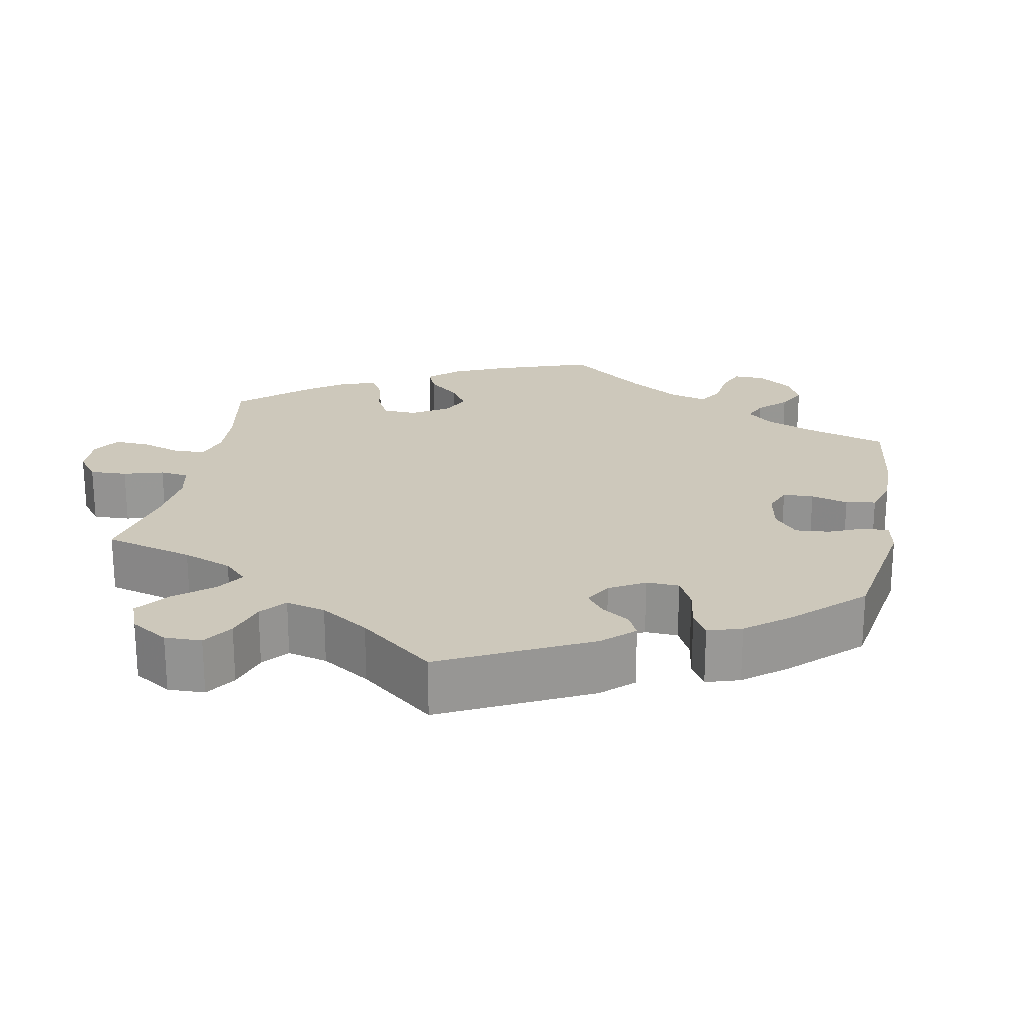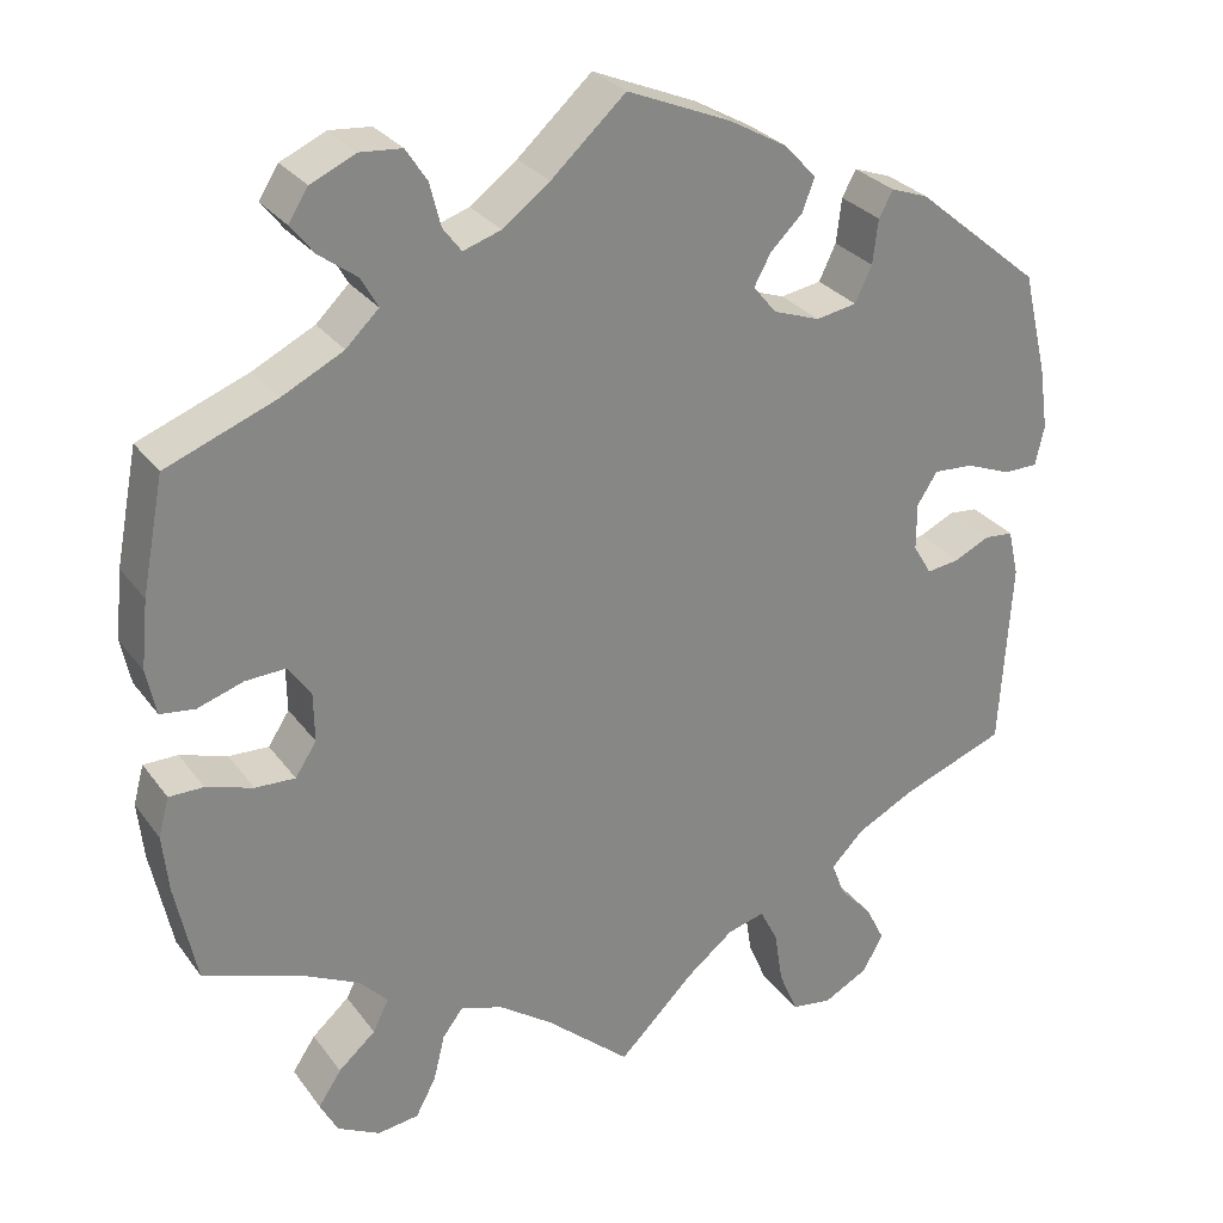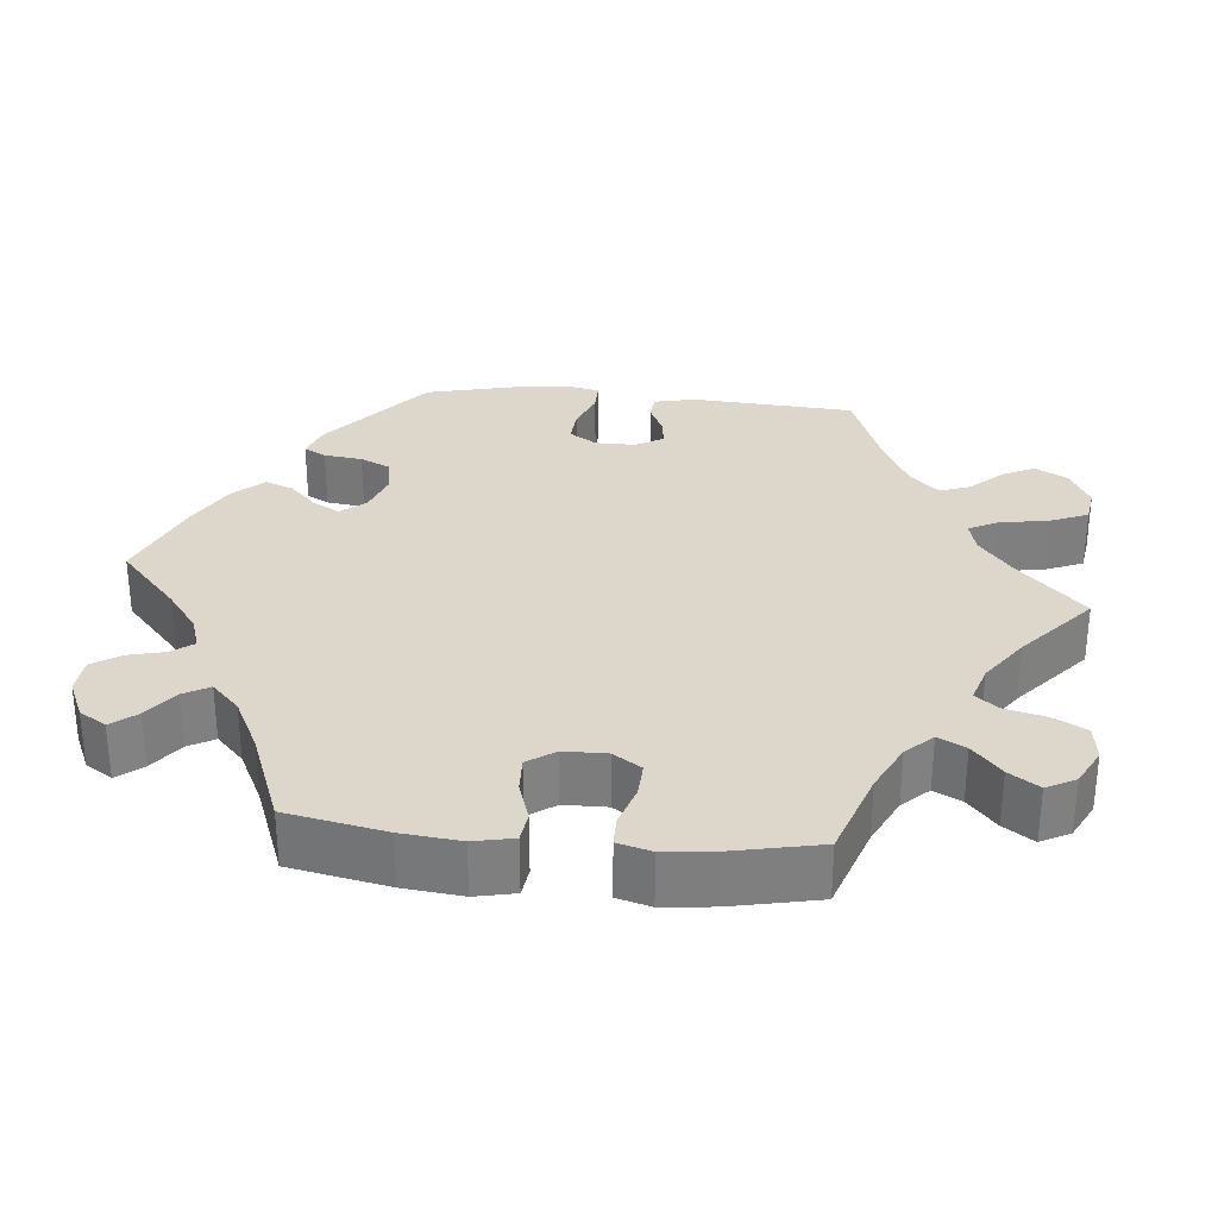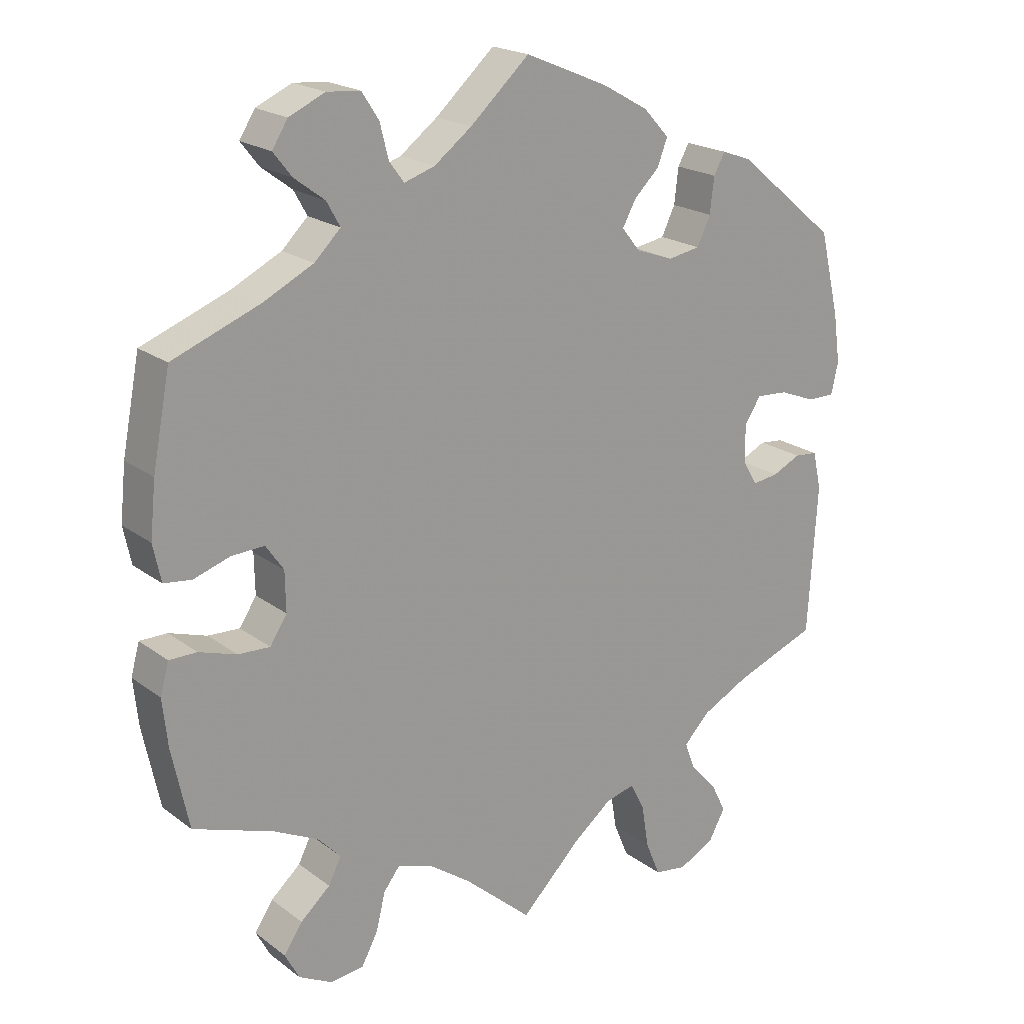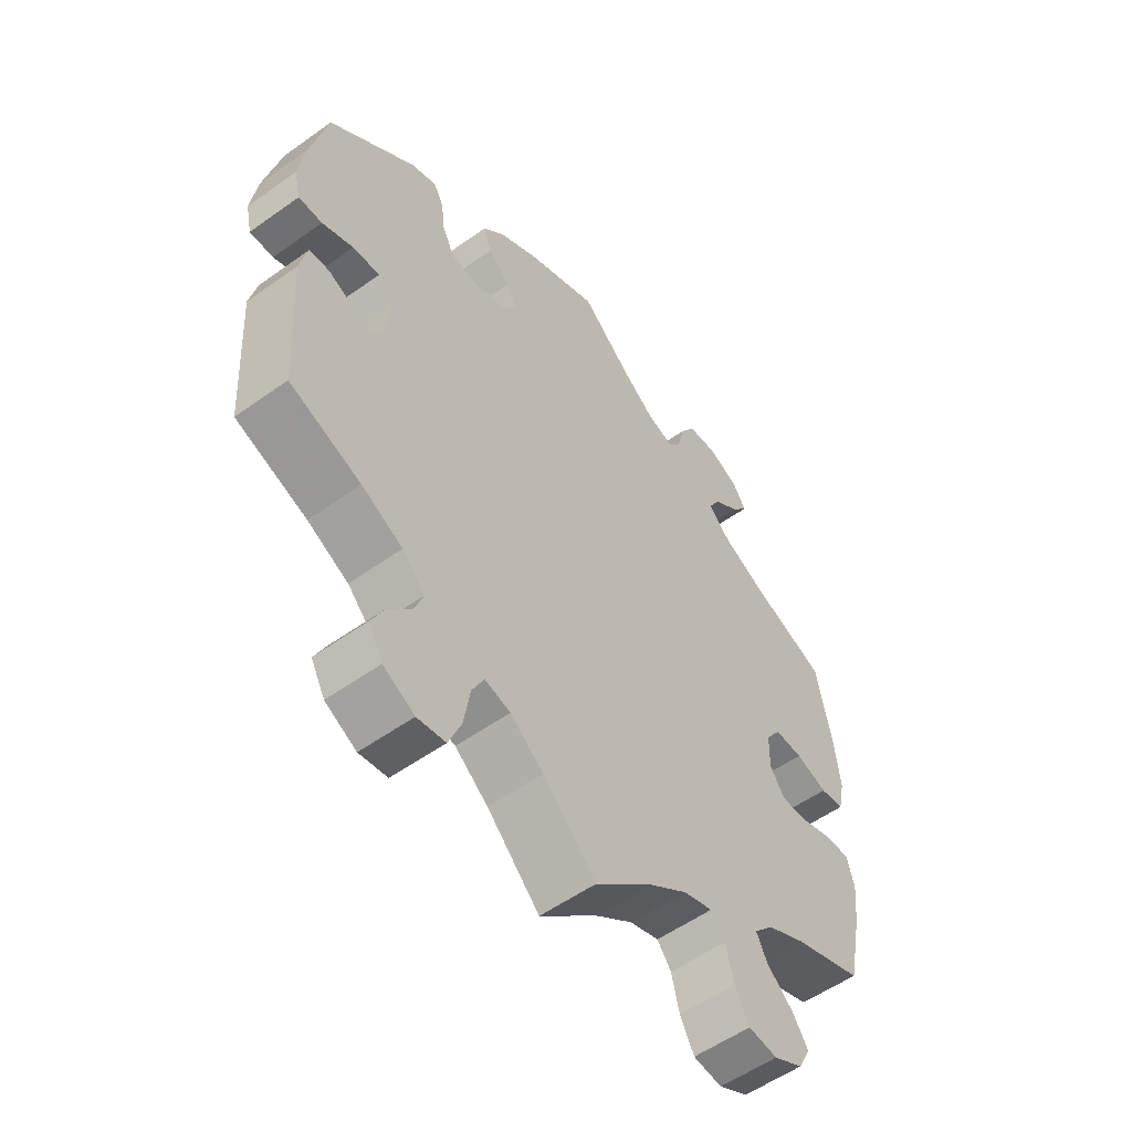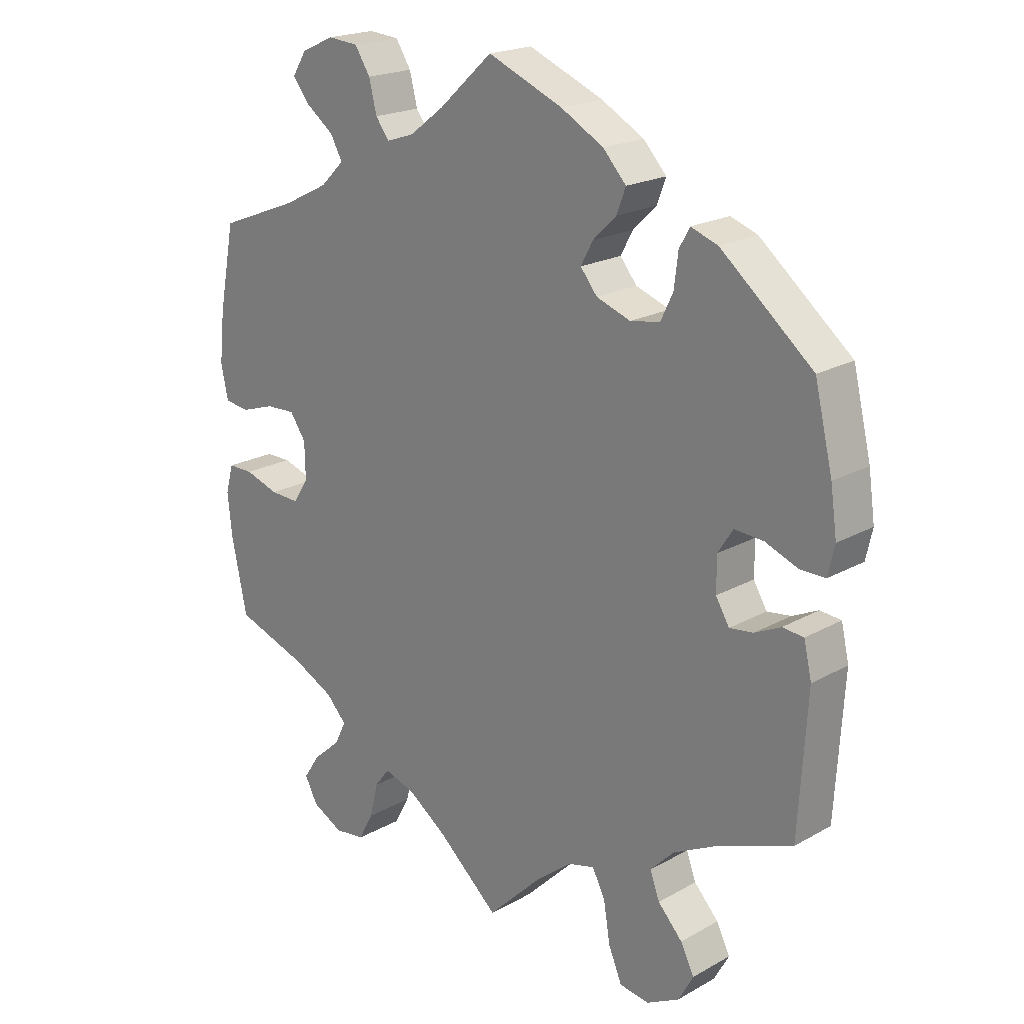
<metadata>
{"format":"obj","ext":"obj","renderer":"f3d","projection":"perspective","resolution":1024,"background":"white","views":[{"elev":21.9,"azim":-109.3,"up":"+Y"},{"elev":28.6,"azim":151.1,"up":"+Z"},{"elev":30.6,"azim":95.6,"up":"+Y"},{"elev":20.3,"azim":143.0,"up":"+Z"},{"elev":-55.0,"azim":-52.9,"up":"+Z"},{"elev":20.3,"azim":-135.6,"up":"+Z"}]}
</metadata>
<code>
v -0.086 0.07 -0.493
v -0.14 0.07 -0.45
v -0.182 0.07 -0.439
v -0.202 0.07 -0.478
v -0.212 0.07 -0.54
v -0.233 0.07 -0.59
v -0.279 0.07 -0.597
v -0.33 0.07 -0.57
v -0.353 0.07 -0.528
v -0.332 0.07 -0.486
v -0.294 0.07 -0.445
v -0.279 0.07 -0.405
v -0.316 0.07 -0.367
v -0.383 0.07 -0.333
v -0.5 0.07 -0.289
v -0.513 0.07 -0.076
v -0.501 0.07 -0.023
v -0.468 0.07 -0.02
v -0.428 0.07 -0.039
v -0.391 0.07 -0.044
v -0.37 0.07 -0.009
v -0.37 0.07 0.044
v -0.393 0.07 0.08
v -0.438 0.07 0.077
v -0.489 0.07 0.057
v -0.528 0.07 0.057
v -0.538 0.07 0.102
v -0.528 0.07 0.172
v -0.5 0.07 0.289
v -0.358 0.07 0.407
v -0.316 0.07 0.422
v -0.3 0.07 0.393
v -0.294 0.07 0.343
v -0.275 0.07 0.303
v -0.229 0.07 0.295
v -0.176 0.07 0.314
v -0.15 0.07 0.346
v -0.169 0.07 0.381
v -0.205 0.07 0.416
v -0.219 0.07 0.453
v -0.183 0.07 0.492
v -0.117 0.07 0.529
v 0 0.07 0.578
v 0.084 0.07 0.502
v 0.137 0.07 0.462
v 0.18 0.07 0.448
v 0.201 0.07 0.476
v 0.213 0.07 0.524
v 0.237 0.07 0.561
v 0.284 0.07 0.565
v 0.335 0.07 0.542
v 0.357 0.07 0.507
v 0.331 0.07 0.474
v 0.288 0.07 0.442
v 0.269 0.07 0.408
v 0.306 0.07 0.372
v 0.376 0.07 0.337
v 0.5 0.07 0.289
v 0.525 0.07 0.16
v 0.533 0.07 0.083
v 0.522 0.07 0.031
v 0.483 0.07 0.026
v 0.431 0.07 0.043
v 0.385 0.07 0.045
v 0.36 0.07 0.009
v 0.359 0.07 -0.047
v 0.383 0.07 -0.084
v 0.428 0.07 -0.082
v 0.481 0.07 -0.065
v 0.52 0.07 -0.065
v 0.532 0.07 -0.109
v 0.525 0.07 -0.175
v 0.501 0.07 -0.289
v 0.388 0.07 -0.328
v 0.325 0.07 -0.359
v 0.293 0.07 -0.393
v 0.311 0.07 -0.429
v 0.353 0.07 -0.466
v 0.379 0.07 -0.505
v 0.359 0.07 -0.543
v 0.311 0.07 -0.568
v 0.264 0.07 -0.562
v 0.241 0.07 -0.519
v 0.228 0.07 -0.466
v 0.205 0.07 -0.436
v 0.157 0.07 -0.451
v 0.096 0.07 -0.494
v 0 0.07 -0.578
v -0.086 0 -0.493
v -0.14 0 -0.45
v -0.182 0 -0.439
v -0.202 0 -0.478
v -0.212 0 -0.54
v -0.233 0 -0.59
v -0.279 0 -0.597
v -0.33 0 -0.57
v -0.353 0 -0.528
v -0.332 0 -0.486
v -0.294 0 -0.445
v -0.279 0 -0.405
v -0.316 0 -0.367
v -0.383 0 -0.333
v -0.5 0 -0.289
v -0.513 0 -0.076
v -0.501 0 -0.023
v -0.468 0 -0.02
v -0.428 0 -0.039
v -0.391 0 -0.044
v -0.37 0 -0.009
v -0.37 0 0.044
v -0.393 0 0.08
v -0.438 0 0.077
v -0.489 0 0.057
v -0.528 0 0.057
v -0.538 0 0.102
v -0.528 0 0.172
v -0.5 0 0.289
v -0.358 0 0.407
v -0.316 0 0.422
v -0.3 0 0.393
v -0.294 0 0.343
v -0.275 0 0.303
v -0.229 0 0.295
v -0.176 0 0.314
v -0.15 0 0.346
v -0.169 0 0.381
v -0.205 0 0.416
v -0.219 0 0.453
v -0.183 0 0.492
v -0.117 0 0.529
v 0 0 0.578
v 0.084 0 0.502
v 0.137 0 0.462
v 0.18 0 0.448
v 0.201 0 0.476
v 0.213 0 0.524
v 0.237 0 0.561
v 0.284 0 0.565
v 0.335 0 0.542
v 0.357 0 0.507
v 0.331 0 0.474
v 0.288 0 0.442
v 0.269 0 0.408
v 0.306 0 0.372
v 0.376 0 0.337
v 0.5 0 0.289
v 0.525 0 0.16
v 0.533 0 0.083
v 0.522 0 0.031
v 0.483 0 0.026
v 0.431 0 0.043
v 0.385 0 0.045
v 0.36 0 0.009
v 0.359 0 -0.047
v 0.383 0 -0.084
v 0.428 0 -0.082
v 0.481 0 -0.065
v 0.52 0 -0.065
v 0.532 0 -0.109
v 0.525 0 -0.175
v 0.501 0 -0.289
v 0.388 0 -0.328
v 0.325 0 -0.359
v 0.293 0 -0.393
v 0.311 0 -0.429
v 0.353 0 -0.466
v 0.379 0 -0.505
v 0.359 0 -0.543
v 0.311 0 -0.568
v 0.264 0 -0.562
v 0.241 0 -0.519
v 0.228 0 -0.466
v 0.205 0 -0.436
v 0.157 0 -0.451
v 0.096 0 -0.494
v 0 0 -0.578
f 87 88 1
f 86 87 1 2
f 85 86 2 3
f 81 82 83 84
f 81 84 85
f 80 81 85
f 77 78 79 80
f 76 77 80 85
f 75 76 85 3
f 71 72 73 74
f 71 74 75 3
f 68 69 70 71
f 67 68 71 3
f 60 61 62 63
f 60 63 64
f 57 58 59 60
f 56 57 60 64
f 55 56 64 65
f 51 52 53 54
f 51 54 55
f 50 51 55
f 47 48 49 50
f 46 47 50 55
f 45 46 55 65
f 41 42 43 44
f 38 39 40 41
f 37 38 41 44
f 36 37 44 45
f 30 31 32 33
f 30 33 34
f 29 30 34
f 28 29 34 35
f 24 25 26 27
f 23 24 27 28
f 16 17 18 19
f 14 15 16 19
f 13 14 19 20
f 12 13 20 21
f 8 9 10 11
f 8 11 12
f 7 8 12
f 4 5 6 7
f 3 4 7 12
f 66 67 3 12
f 36 45 65 66
f 23 28 35 36
f 22 23 36 66
f 12 21 22 66
f 89 176 175
f 90 89 175 174
f 91 90 174 173
f 172 171 170 169
f 173 172 169
f 173 169 168
f 168 167 166 165
f 173 168 165 164
f 91 173 164 163
f 162 161 160 159
f 91 163 162 159
f 159 158 157 156
f 91 159 156 155
f 151 150 149 148
f 152 151 148
f 148 147 146 145
f 152 148 145 144
f 153 152 144 143
f 142 141 140 139
f 143 142 139
f 143 139 138
f 138 137 136 135
f 143 138 135 134
f 153 143 134 133
f 132 131 130 129
f 129 128 127 126
f 132 129 126 125
f 133 132 125 124
f 121 120 119 118
f 122 121 118
f 122 118 117
f 123 122 117 116
f 115 114 113 112
f 116 115 112 111
f 107 106 105 104
f 107 104 103 102
f 108 107 102 101
f 109 108 101 100
f 99 98 97 96
f 100 99 96
f 100 96 95
f 95 94 93 92
f 100 95 92 91
f 100 91 155 154
f 154 153 133 124
f 124 123 116 111
f 154 124 111 110
f 154 110 109 100
f 1 89 90 2
f 2 90 91 3
f 3 91 92 4
f 4 92 93 5
f 5 93 94 6
f 6 94 95 7
f 7 95 96 8
f 8 96 97 9
f 9 97 98 10
f 10 98 99 11
f 11 99 100 12
f 12 100 101 13
f 13 101 102 14
f 14 102 103 15
f 15 103 104 16
f 16 104 105 17
f 17 105 106 18
f 18 106 107 19
f 19 107 108 20
f 20 108 109 21
f 21 109 110 22
f 22 110 111 23
f 23 111 112 24
f 24 112 113 25
f 25 113 114 26
f 26 114 115 27
f 27 115 116 28
f 28 116 117 29
f 29 117 118 30
f 30 118 119 31
f 31 119 120 32
f 32 120 121 33
f 33 121 122 34
f 34 122 123 35
f 35 123 124 36
f 36 124 125 37
f 37 125 126 38
f 38 126 127 39
f 39 127 128 40
f 40 128 129 41
f 41 129 130 42
f 42 130 131 43
f 43 131 132 44
f 44 132 133 45
f 45 133 134 46
f 46 134 135 47
f 47 135 136 48
f 48 136 137 49
f 49 137 138 50
f 50 138 139 51
f 51 139 140 52
f 52 140 141 53
f 53 141 142 54
f 54 142 143 55
f 55 143 144 56
f 56 144 145 57
f 57 145 146 58
f 58 146 147 59
f 59 147 148 60
f 60 148 149 61
f 61 149 150 62
f 62 150 151 63
f 63 151 152 64
f 64 152 153 65
f 65 153 154 66
f 66 154 155 67
f 67 155 156 68
f 68 156 157 69
f 69 157 158 70
f 70 158 159 71
f 71 159 160 72
f 72 160 161 73
f 73 161 162 74
f 74 162 163 75
f 75 163 164 76
f 76 164 165 77
f 77 165 166 78
f 78 166 167 79
f 79 167 168 80
f 80 168 169 81
f 81 169 170 82
f 82 170 171 83
f 83 171 172 84
f 84 172 173 85
f 85 173 174 86
f 86 174 175 87
f 87 175 176 88
f 88 176 89 1

</code>
